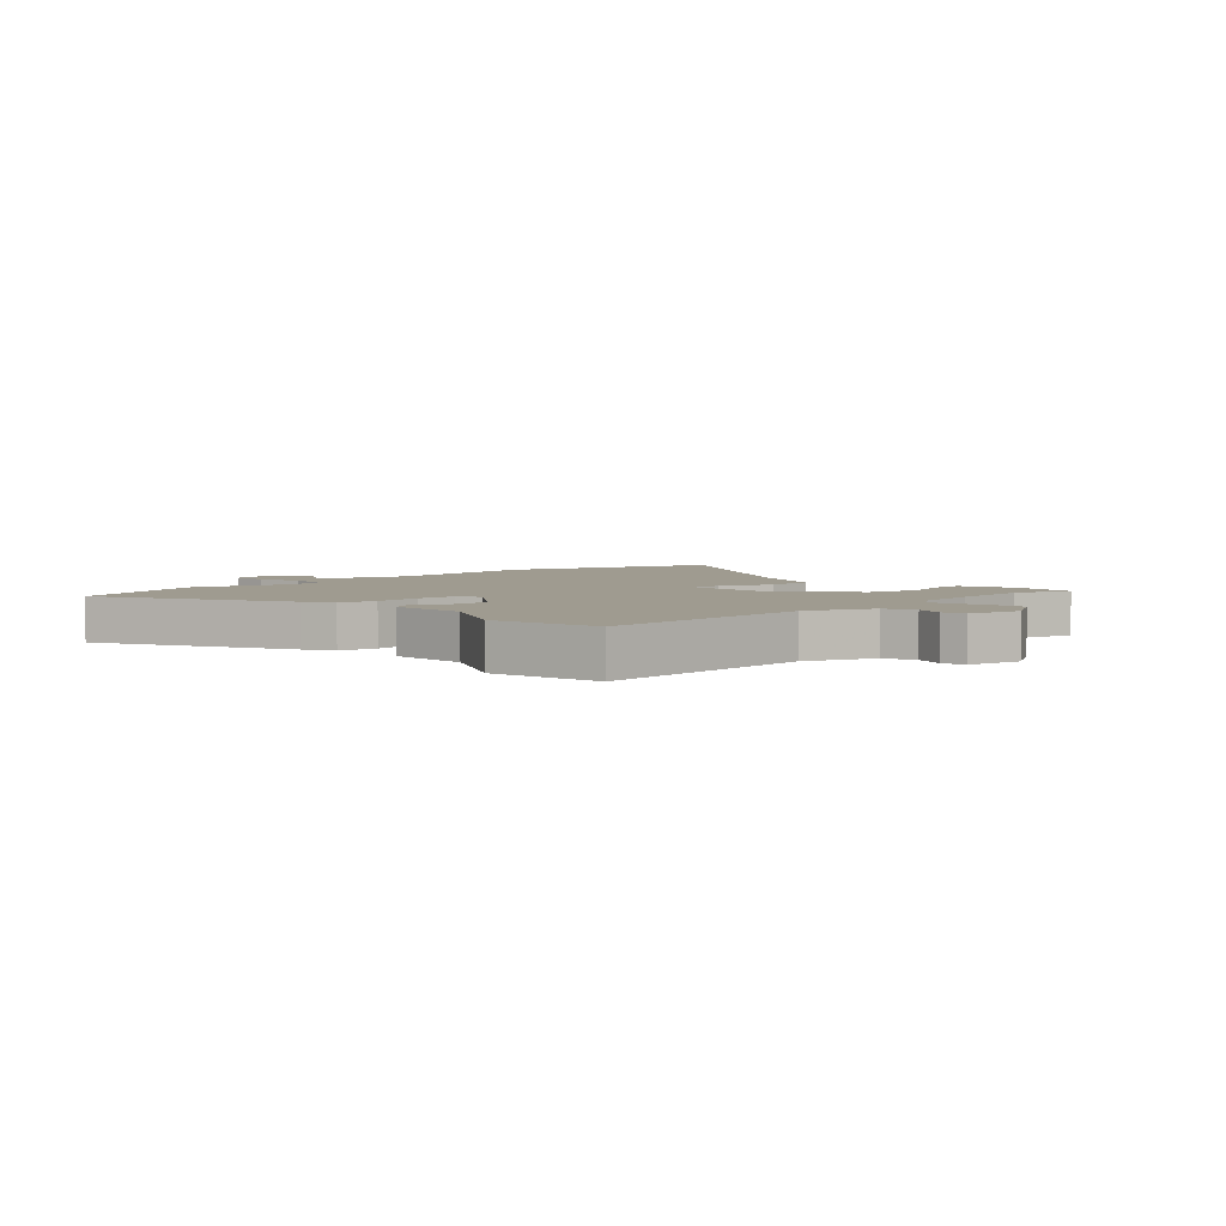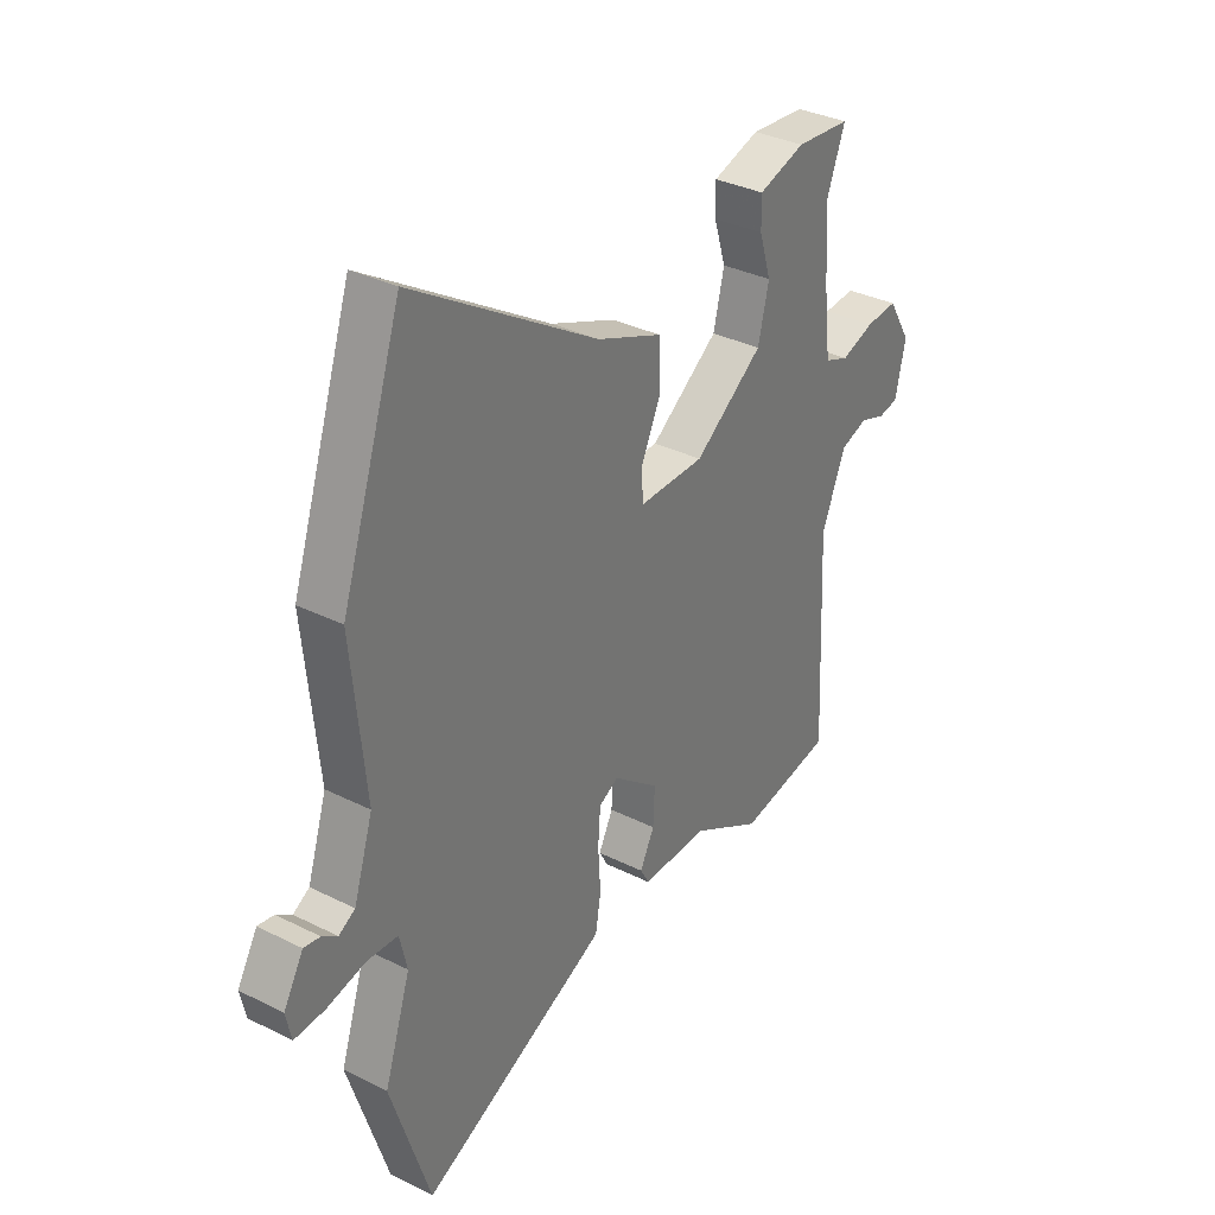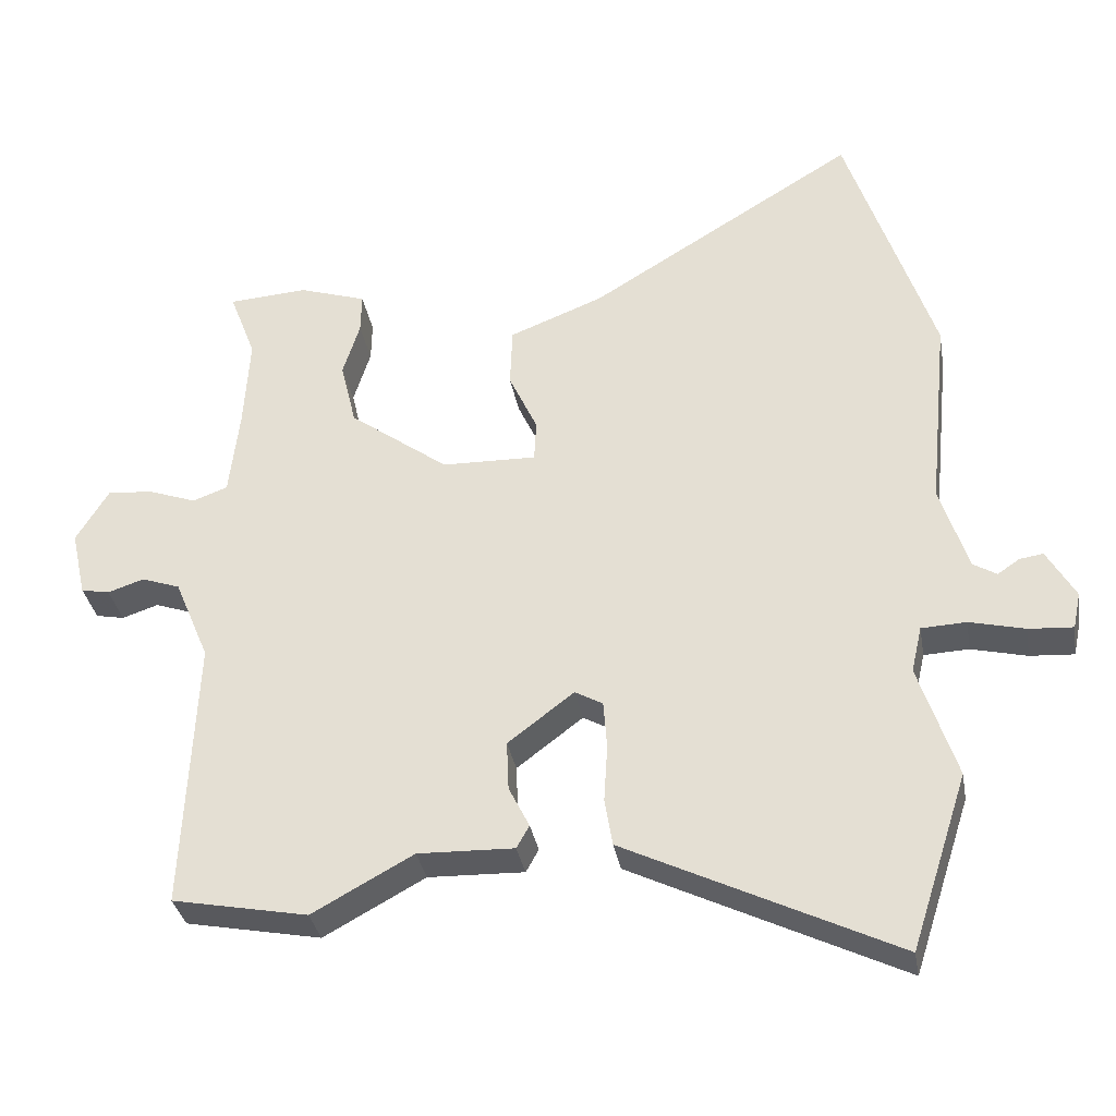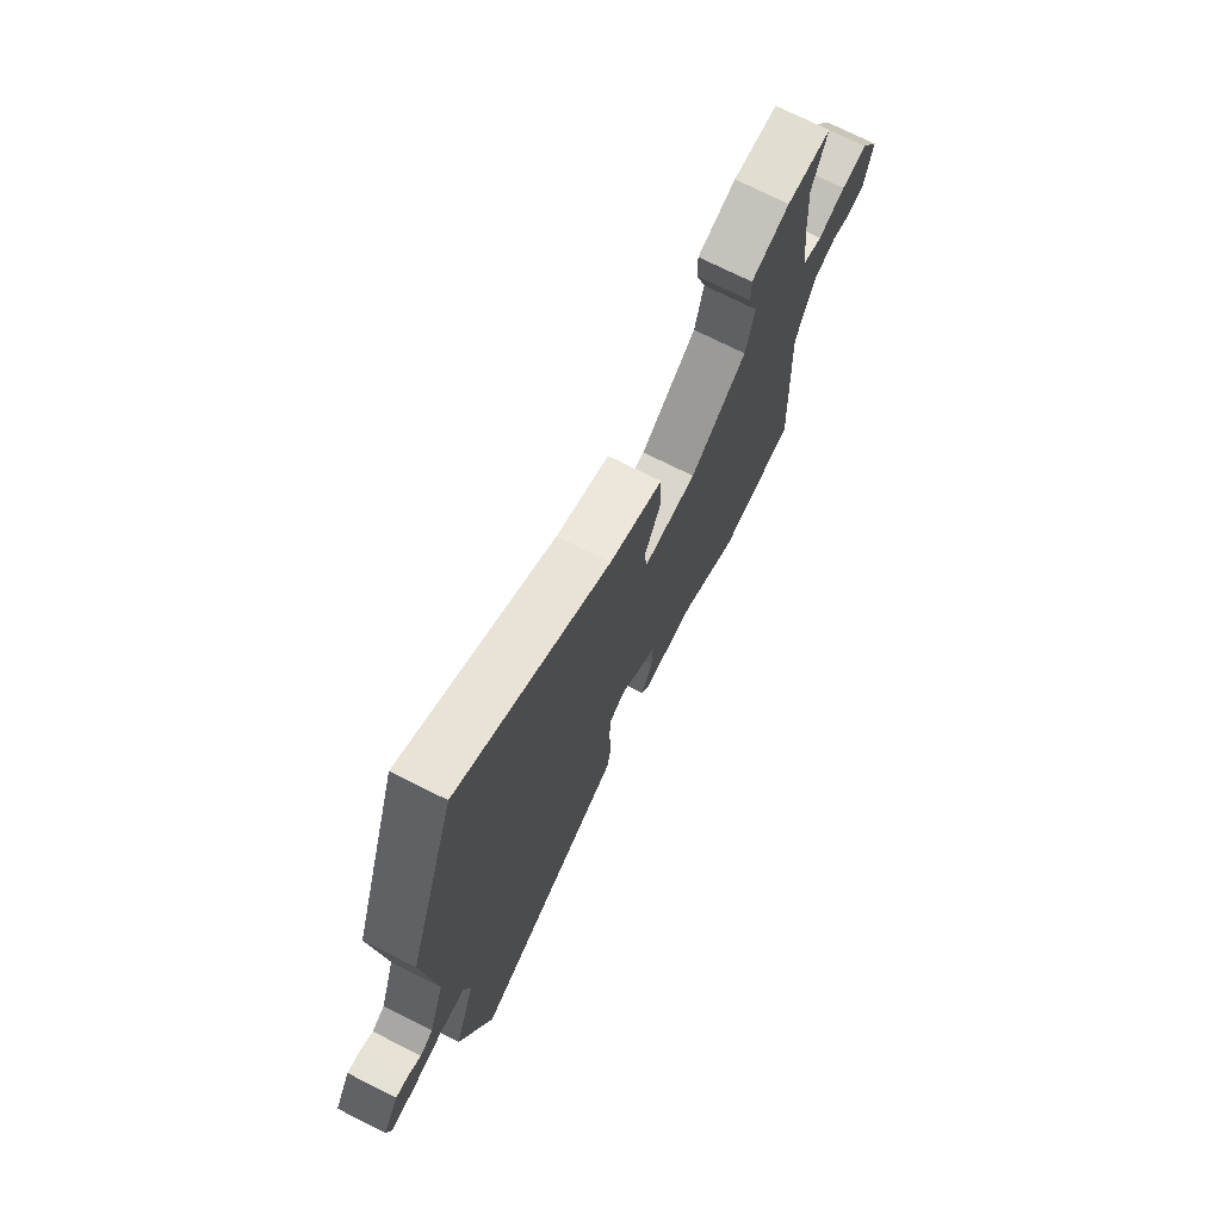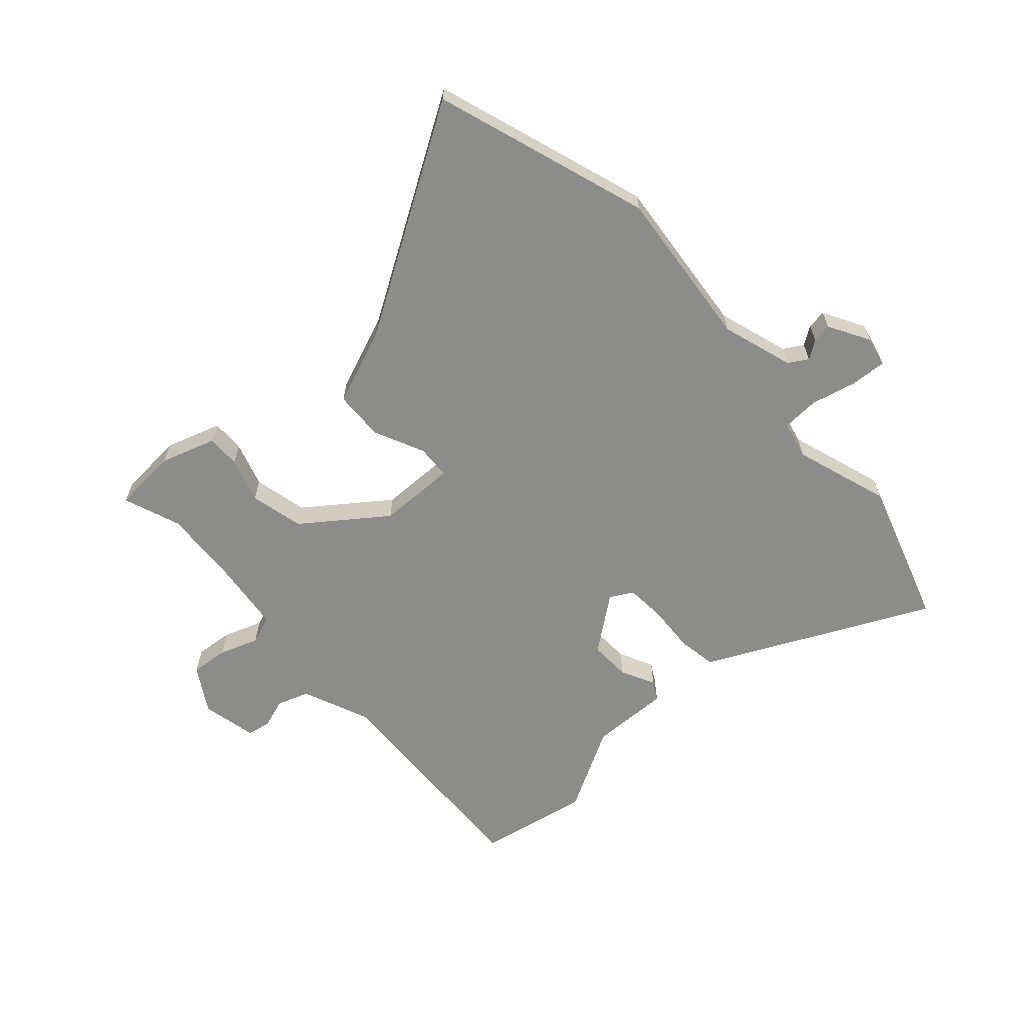
<metadata>
{"format":"obj","ext":"obj","renderer":"f3d","projection":"perspective","resolution":1024,"background":"white","views":[{"elev":4.1,"azim":-134.1,"up":"+Y"},{"elev":33.5,"azim":124.5,"up":"+Z"},{"elev":-33.7,"azim":9.8,"up":"+Z"},{"elev":72.8,"azim":116.7,"up":"+Z"},{"elev":-64.1,"azim":42.1,"up":"+Y"}]}
</metadata>
<code>
v -0.334 0.07 -0.532
v -0.524 0.07 -0.495
v -0.507 0.07 -0.109
v -0.556 0.07 0.008
v -0.61 0.07 0.027
v -0.661 0.07 0.01
v -0.701 0.07 0.018
v -0.722 0.07 0.112
v -0.676 0.07 0.188
v -0.612 0.07 0.182
v -0.545 0.07 0.158
v -0.496 0.07 0.176
v -0.482 0.07 0.298
v -0.474 0.07 0.431
v -0.511 0.07 0.529
v -0.4 0.07 0.537
v -0.305 0.07 0.506
v -0.306 0.07 0.449
v -0.33 0.07 0.372
v -0.308 0.07 0.28
v -0.169 0.07 0.177
v -0.036 0.07 0.174
v -0.033 0.07 0.232
v -0.073 0.07 0.319
v -0.07 0.07 0.404
v 0.062 0.07 0.456
v 0.438 0.07 0.686
v 0.56 0.07 0.318
v 0.532 0.07 0.042
v 0.571 0.07 -0.08
v 0.604 0.07 -0.1
v 0.635 0.07 -0.079
v 0.668 0.07 -0.074
v 0.708 0.07 -0.144
v 0.697 0.07 -0.195
v 0.635 0.07 -0.191
v 0.557 0.07 -0.172
v 0.494 0.07 -0.175
v 0.479 0.07 -0.24
v 0.532 0.07 -0.402
v 0.452 0.07 -0.649
v 0.125 0.07 -0.49
v 0.072 0.07 -0.464
v 0.061 0.07 -0.397
v 0.066 0.07 -0.316
v 0.061 0.07 -0.249
v 0.022 0.07 -0.227
v -0.071 0.07 -0.298
v -0.068 0.07 -0.368
v -0.039 0.07 -0.426
v -0.057 0.07 -0.458
v -0.192 0.07 -0.454
v -0.334 0 -0.532
v -0.524 0 -0.495
v -0.507 0 -0.109
v -0.556 0 0.008
v -0.61 0 0.027
v -0.661 0 0.01
v -0.701 0 0.018
v -0.722 0 0.112
v -0.676 0 0.188
v -0.612 0 0.182
v -0.545 0 0.158
v -0.496 0 0.176
v -0.482 0 0.298
v -0.474 0 0.431
v -0.511 0 0.529
v -0.4 0 0.537
v -0.305 0 0.506
v -0.306 0 0.449
v -0.33 0 0.372
v -0.308 0 0.28
v -0.169 0 0.177
v -0.036 0 0.174
v -0.033 0 0.232
v -0.073 0 0.319
v -0.07 0 0.404
v 0.062 0 0.456
v 0.438 0 0.686
v 0.56 0 0.318
v 0.532 0 0.042
v 0.571 0 -0.08
v 0.604 0 -0.1
v 0.635 0 -0.079
v 0.668 0 -0.074
v 0.708 0 -0.144
v 0.697 0 -0.195
v 0.635 0 -0.191
v 0.557 0 -0.172
v 0.494 0 -0.175
v 0.479 0 -0.24
v 0.532 0 -0.402
v 0.452 0 -0.649
v 0.125 0 -0.49
v 0.072 0 -0.464
v 0.061 0 -0.397
v 0.066 0 -0.316
v 0.061 0 -0.249
v 0.022 0 -0.227
v -0.071 0 -0.298
v -0.068 0 -0.368
v -0.039 0 -0.426
v -0.057 0 -0.458
v -0.192 0 -0.454
f 49 50 51 52
f 48 49 52 1
f 42 43 44 45
f 42 45 46
f 39 40 41 42
f 38 39 42 46
f 34 35 36 37
f 34 37 38
f 31 32 33 34
f 31 34 38
f 30 31 38 46
f 26 27 28 29
f 23 24 25 26
f 22 23 26 29
f 21 22 29 30
f 16 17 18 19
f 14 15 16 19
f 13 14 19 20
f 12 13 20 21
f 8 9 10 11
f 6 7 8 11
f 5 6 11 12
f 4 5 12 21
f 48 1 2 3
f 47 48 3 4
f 30 46 47
f 4 21 30 47
f 104 103 102 101
f 53 104 101 100
f 97 96 95 94
f 98 97 94
f 94 93 92 91
f 98 94 91 90
f 89 88 87 86
f 90 89 86
f 86 85 84 83
f 90 86 83
f 98 90 83 82
f 81 80 79 78
f 78 77 76 75
f 81 78 75 74
f 82 81 74 73
f 71 70 69 68
f 71 68 67 66
f 72 71 66 65
f 73 72 65 64
f 63 62 61 60
f 63 60 59 58
f 64 63 58 57
f 73 64 57 56
f 55 54 53 100
f 56 55 100 99
f 99 98 82
f 99 82 73 56
f 1 53 54 2
f 2 54 55 3
f 3 55 56 4
f 4 56 57 5
f 5 57 58 6
f 6 58 59 7
f 7 59 60 8
f 8 60 61 9
f 9 61 62 10
f 10 62 63 11
f 11 63 64 12
f 12 64 65 13
f 13 65 66 14
f 14 66 67 15
f 15 67 68 16
f 16 68 69 17
f 17 69 70 18
f 18 70 71 19
f 19 71 72 20
f 20 72 73 21
f 21 73 74 22
f 22 74 75 23
f 23 75 76 24
f 24 76 77 25
f 25 77 78 26
f 26 78 79 27
f 27 79 80 28
f 28 80 81 29
f 29 81 82 30
f 30 82 83 31
f 31 83 84 32
f 32 84 85 33
f 33 85 86 34
f 34 86 87 35
f 35 87 88 36
f 36 88 89 37
f 37 89 90 38
f 38 90 91 39
f 39 91 92 40
f 40 92 93 41
f 41 93 94 42
f 42 94 95 43
f 43 95 96 44
f 44 96 97 45
f 45 97 98 46
f 46 98 99 47
f 47 99 100 48
f 48 100 101 49
f 49 101 102 50
f 50 102 103 51
f 51 103 104 52
f 52 104 53 1

</code>
